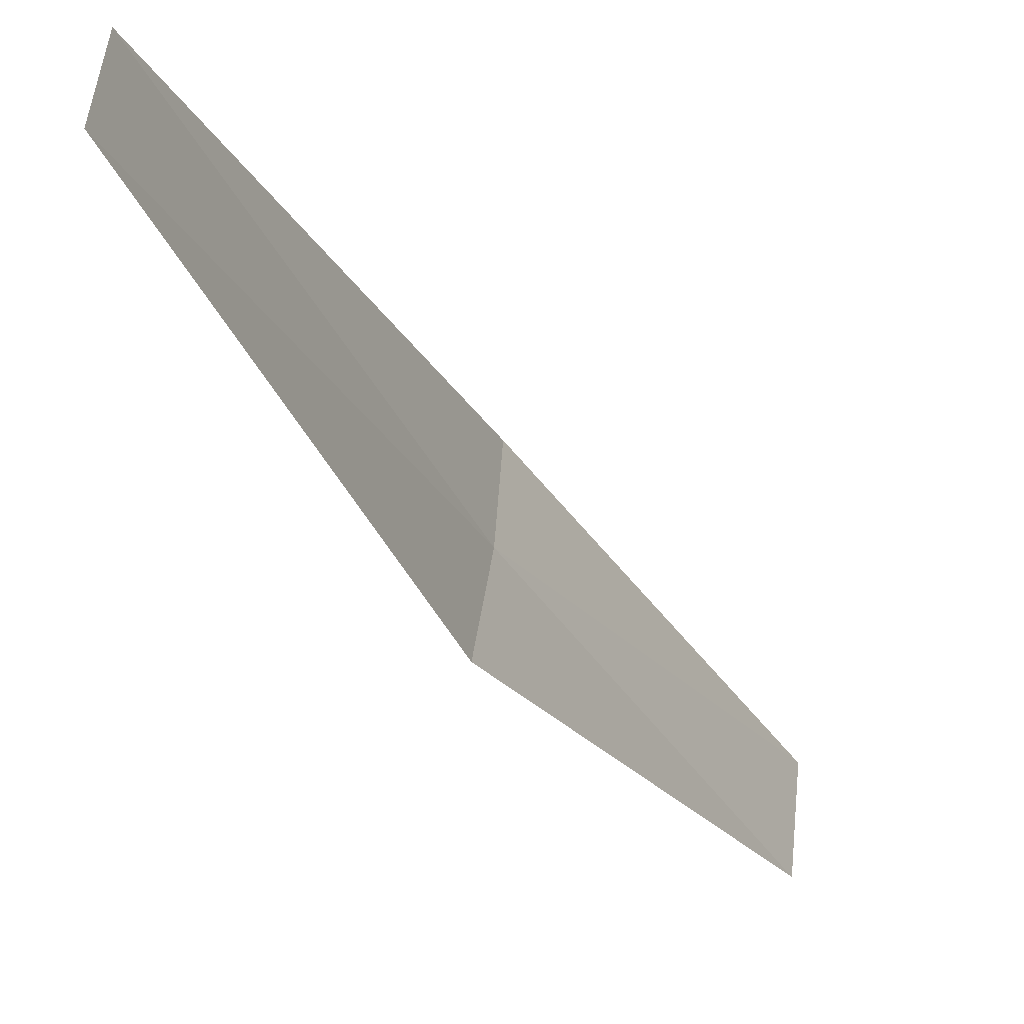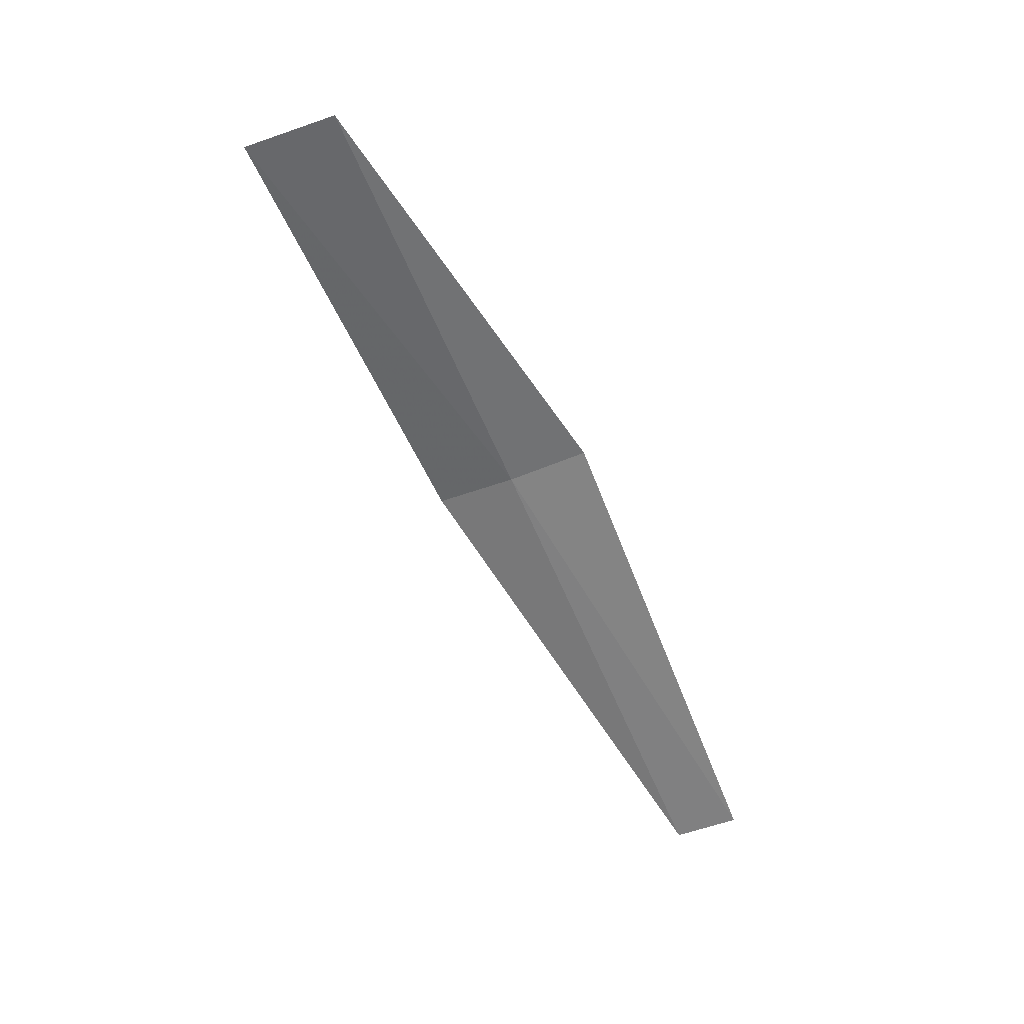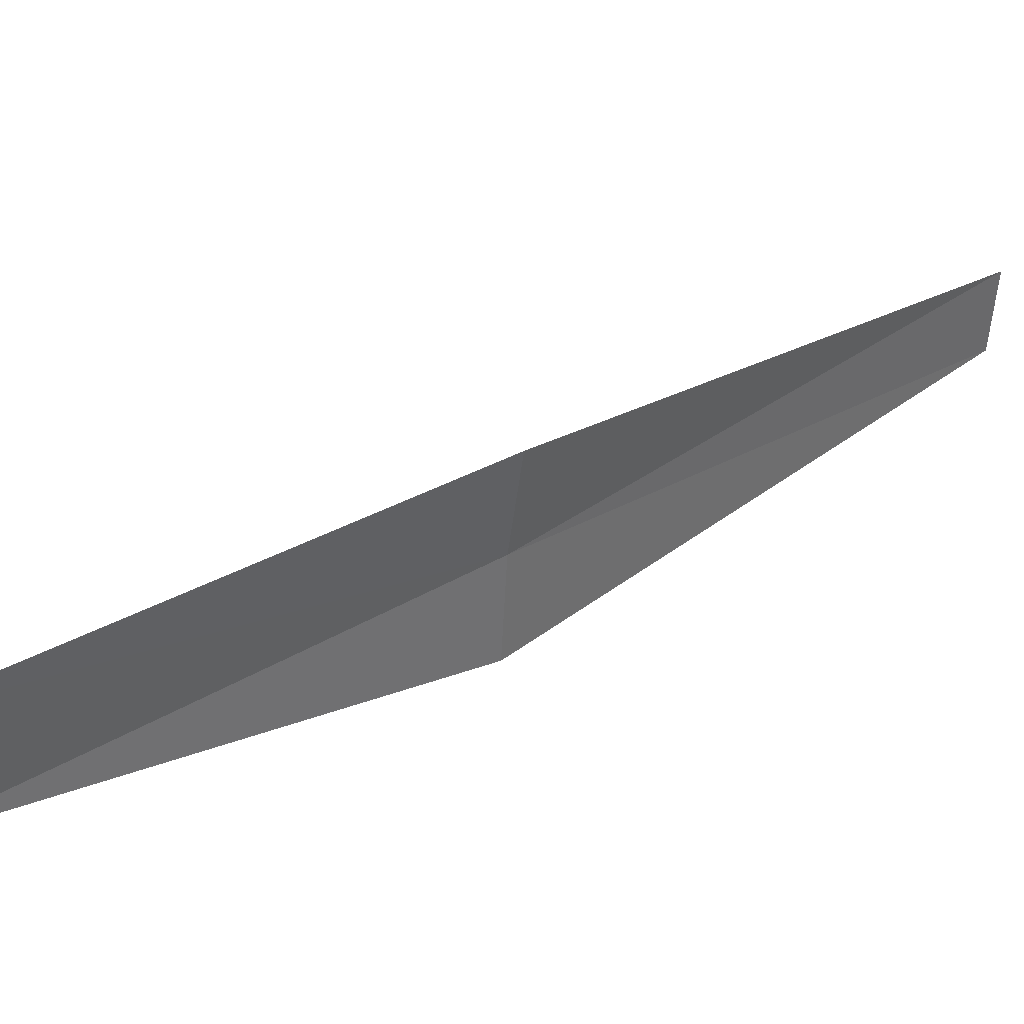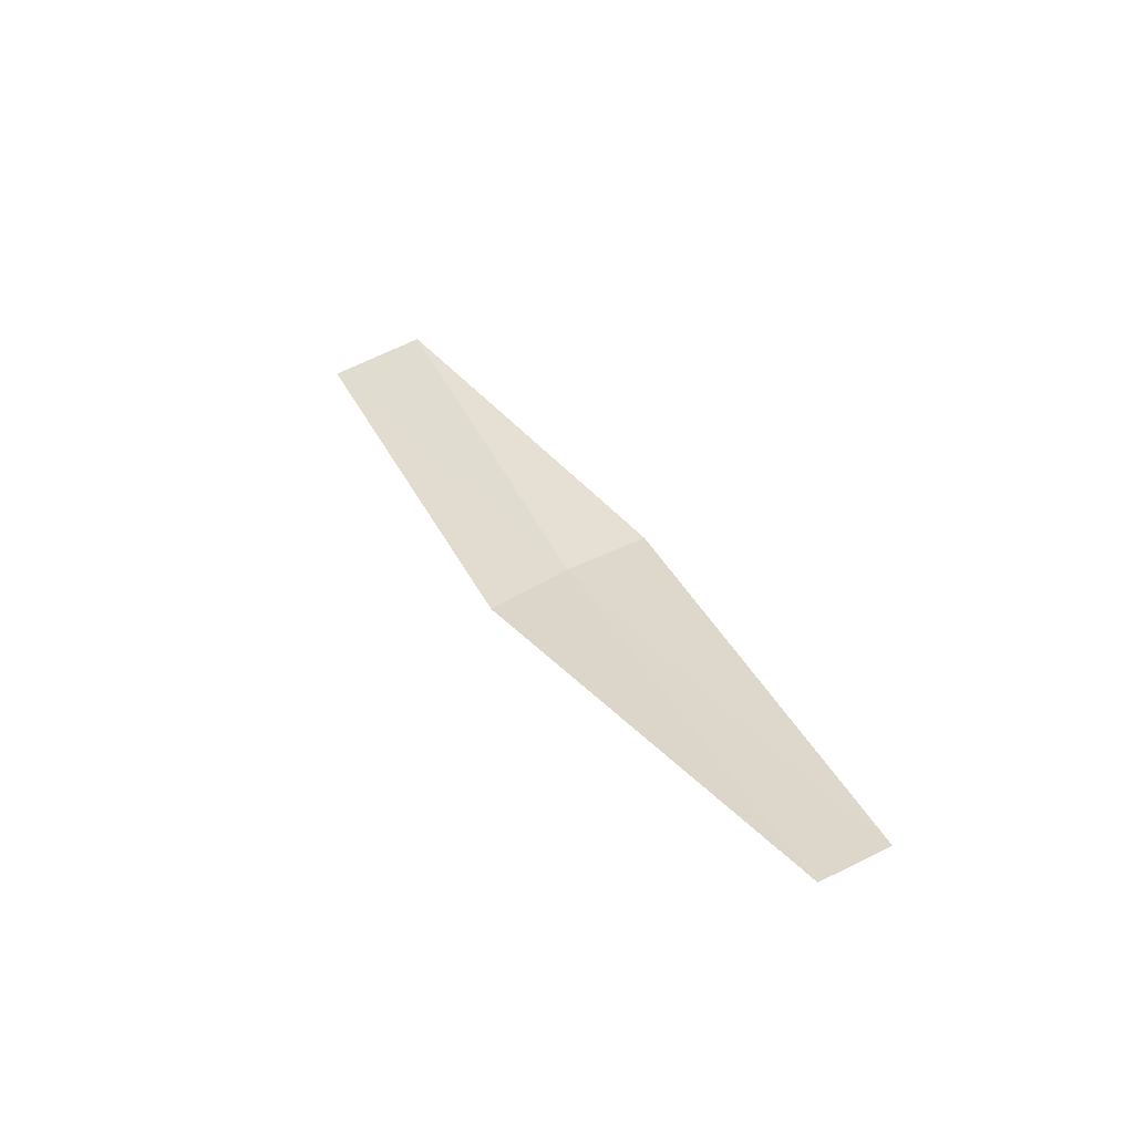
<metadata>
{"format":"obj","ext":"obj","renderer":"f3d","projection":"perspective","resolution":1024,"background":"white","views":[{"elev":-60.2,"azim":15.2,"up":"+Z"},{"elev":25.9,"azim":115.0,"up":"+Y"},{"elev":65.8,"azim":-140.1,"up":"+Z"},{"elev":-55.8,"azim":118.4,"up":"+Y"}]}
</metadata>
<code>
v 4.274 -9.585 5.01
v 4.218 -9.832 4.872
v 4.26 -9.565 4.968
v 4.228 -9.849 4.907
v 4.283 -9.605 5.054
v 4.341 -9.354 5.085
v 4.353 -9.374 5.137
f 1 3 2
f 1 2 4
f 1 6 3
f 1 7 6
f 1 5 7
f 1 4 5

</code>
